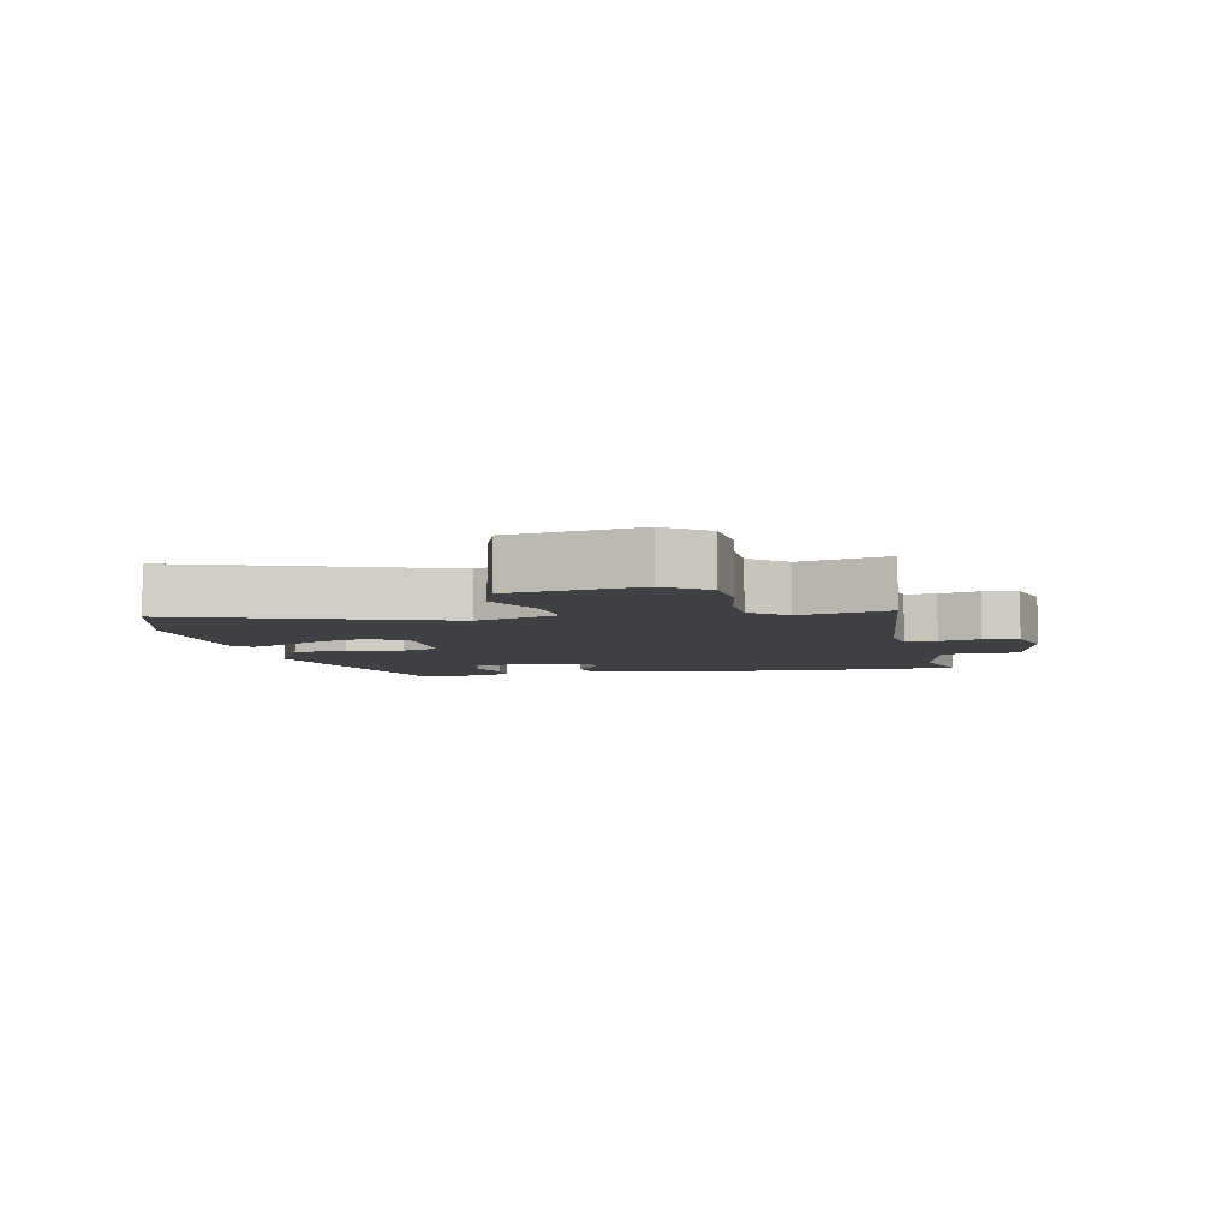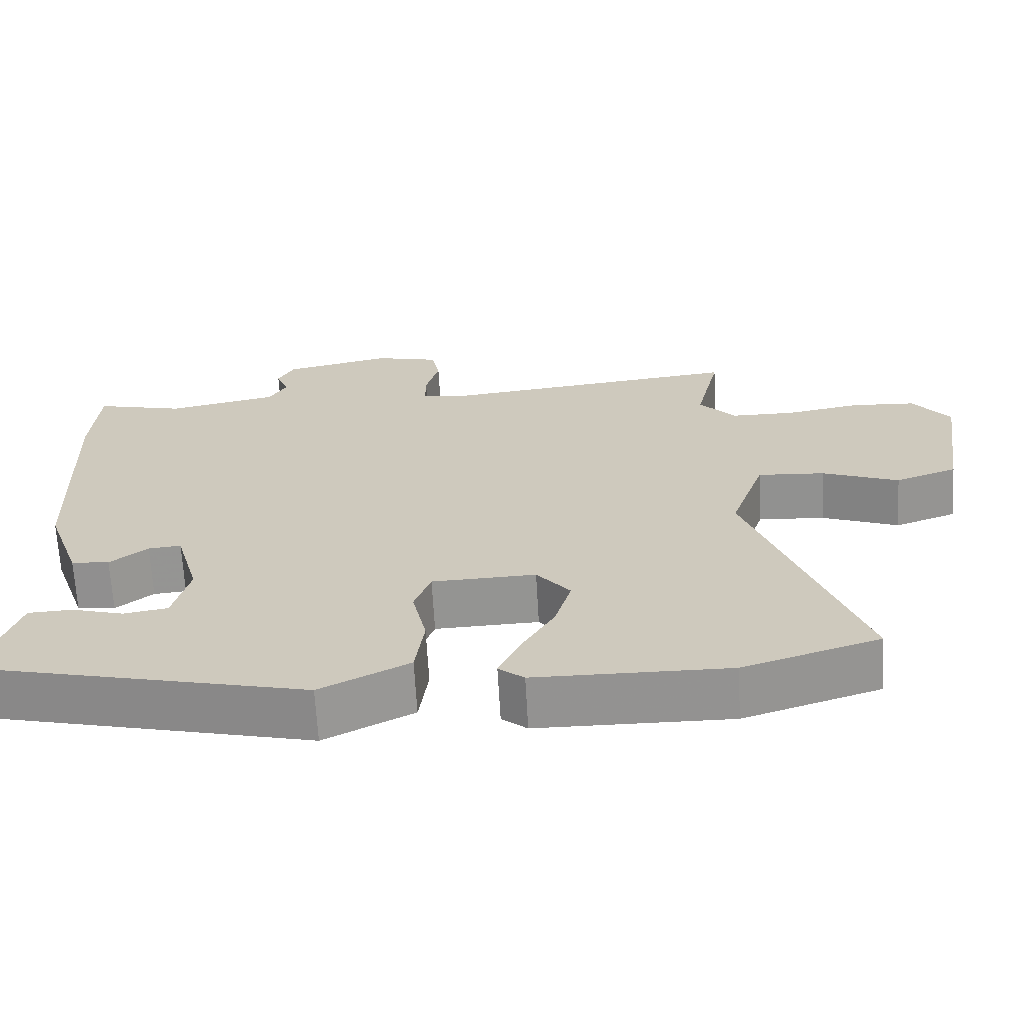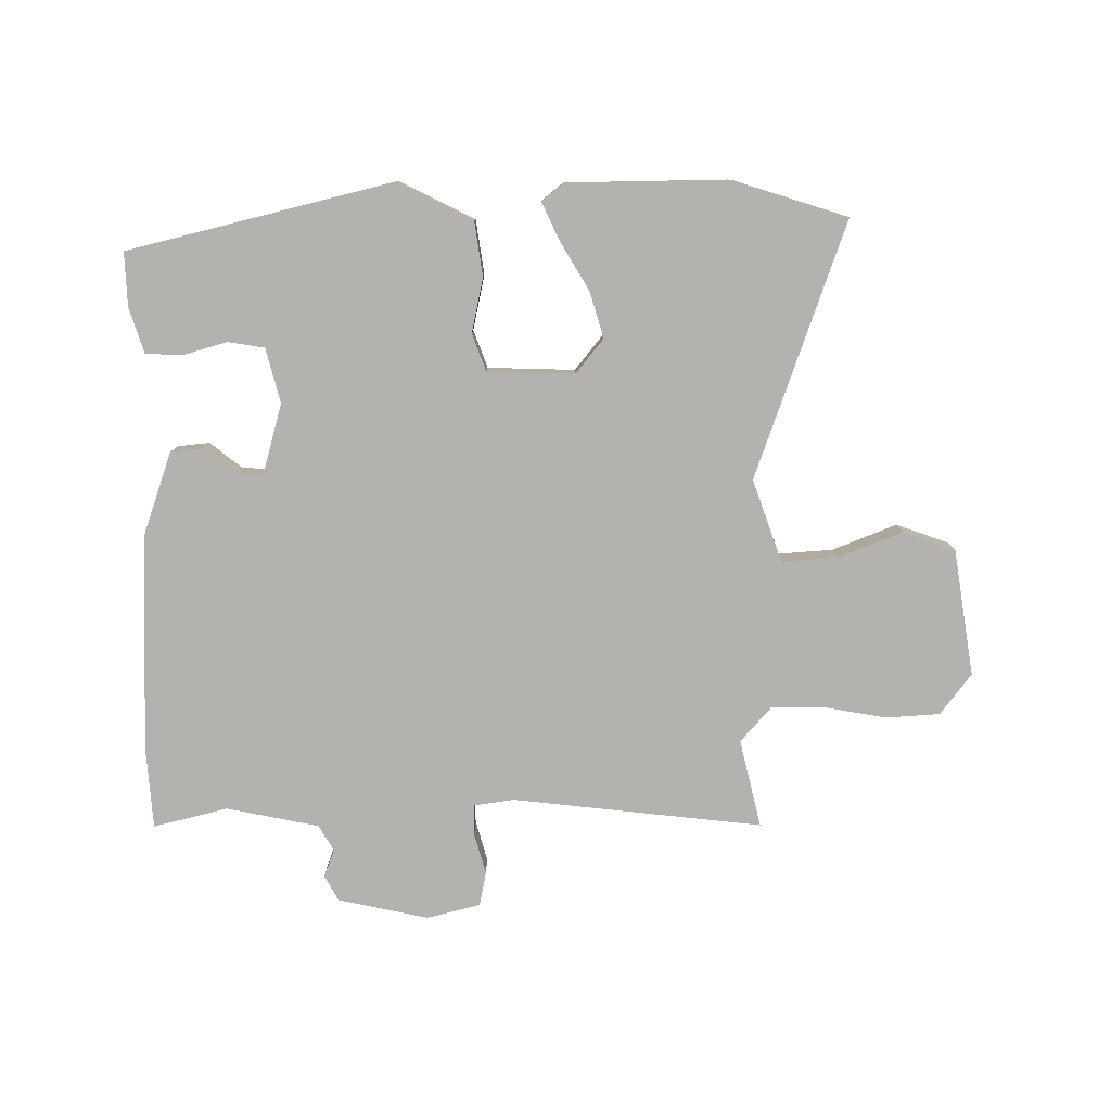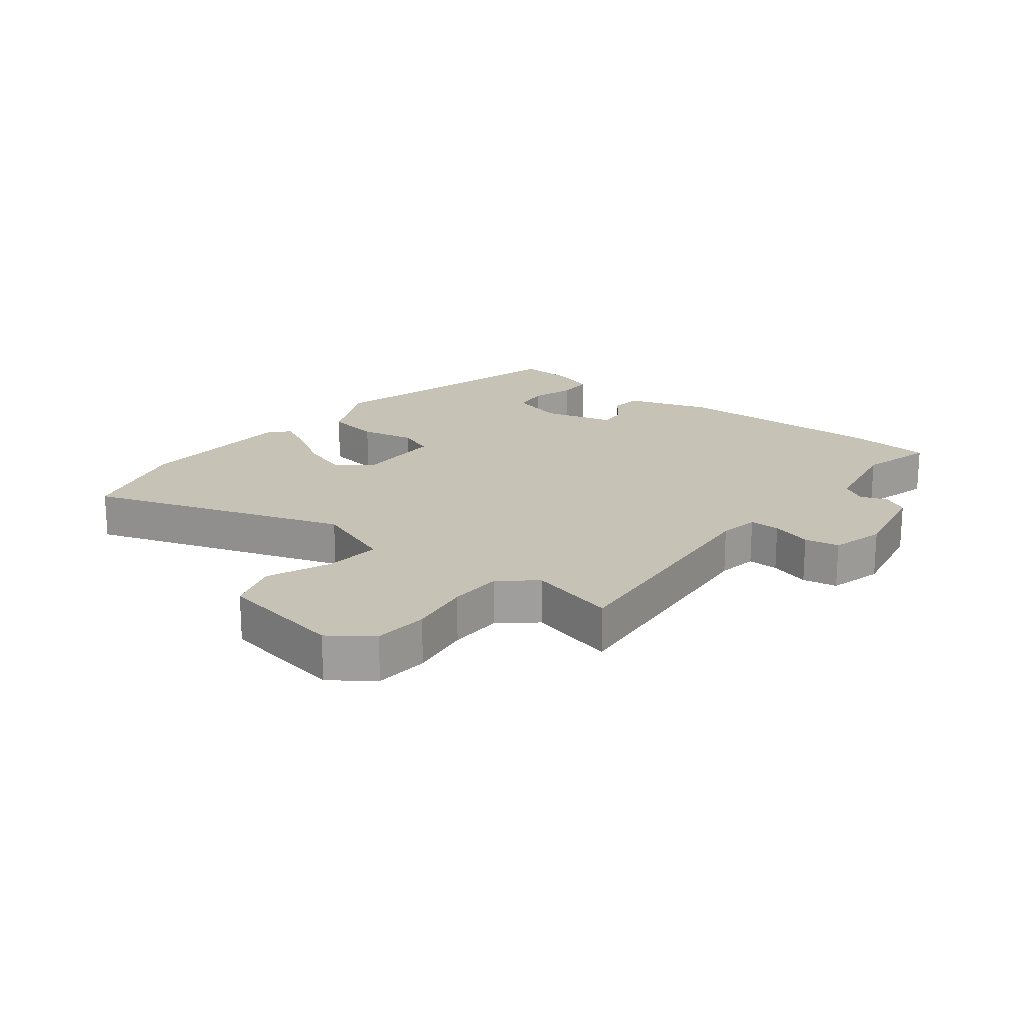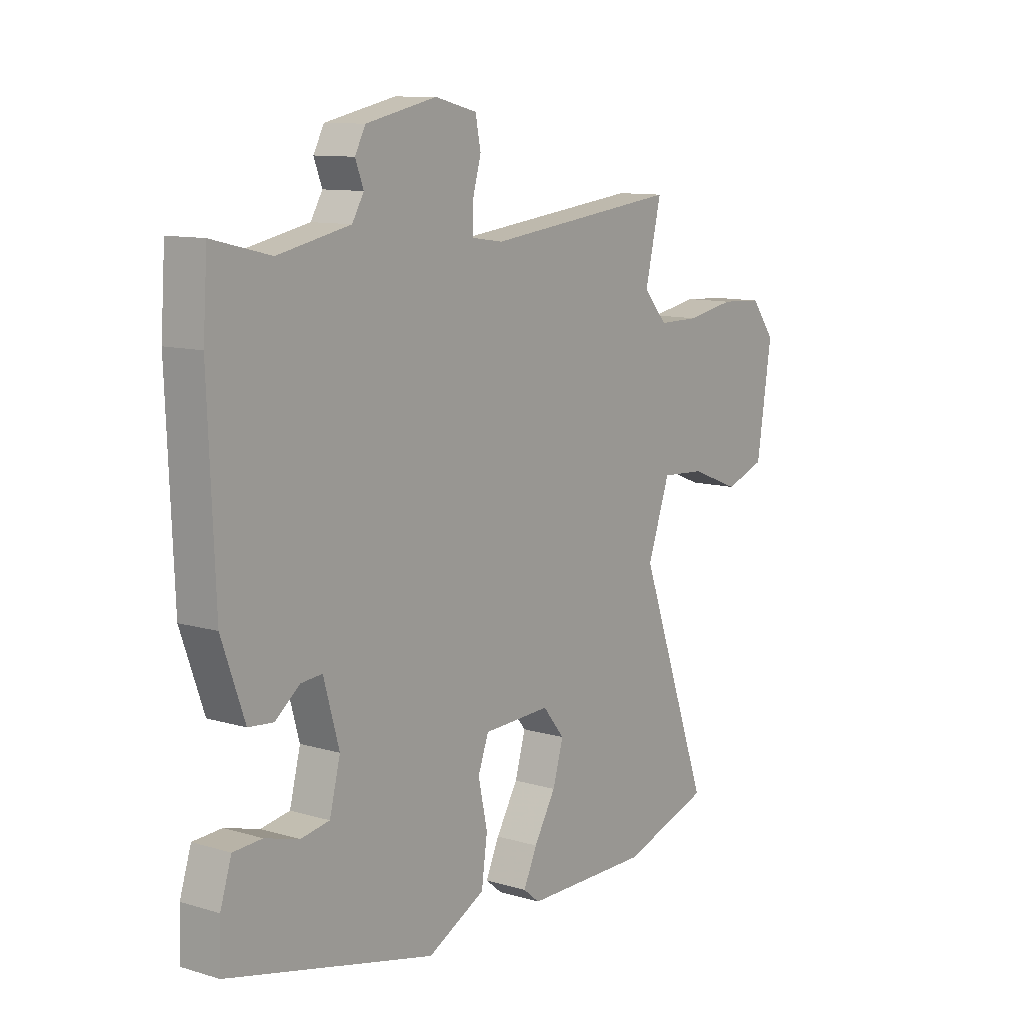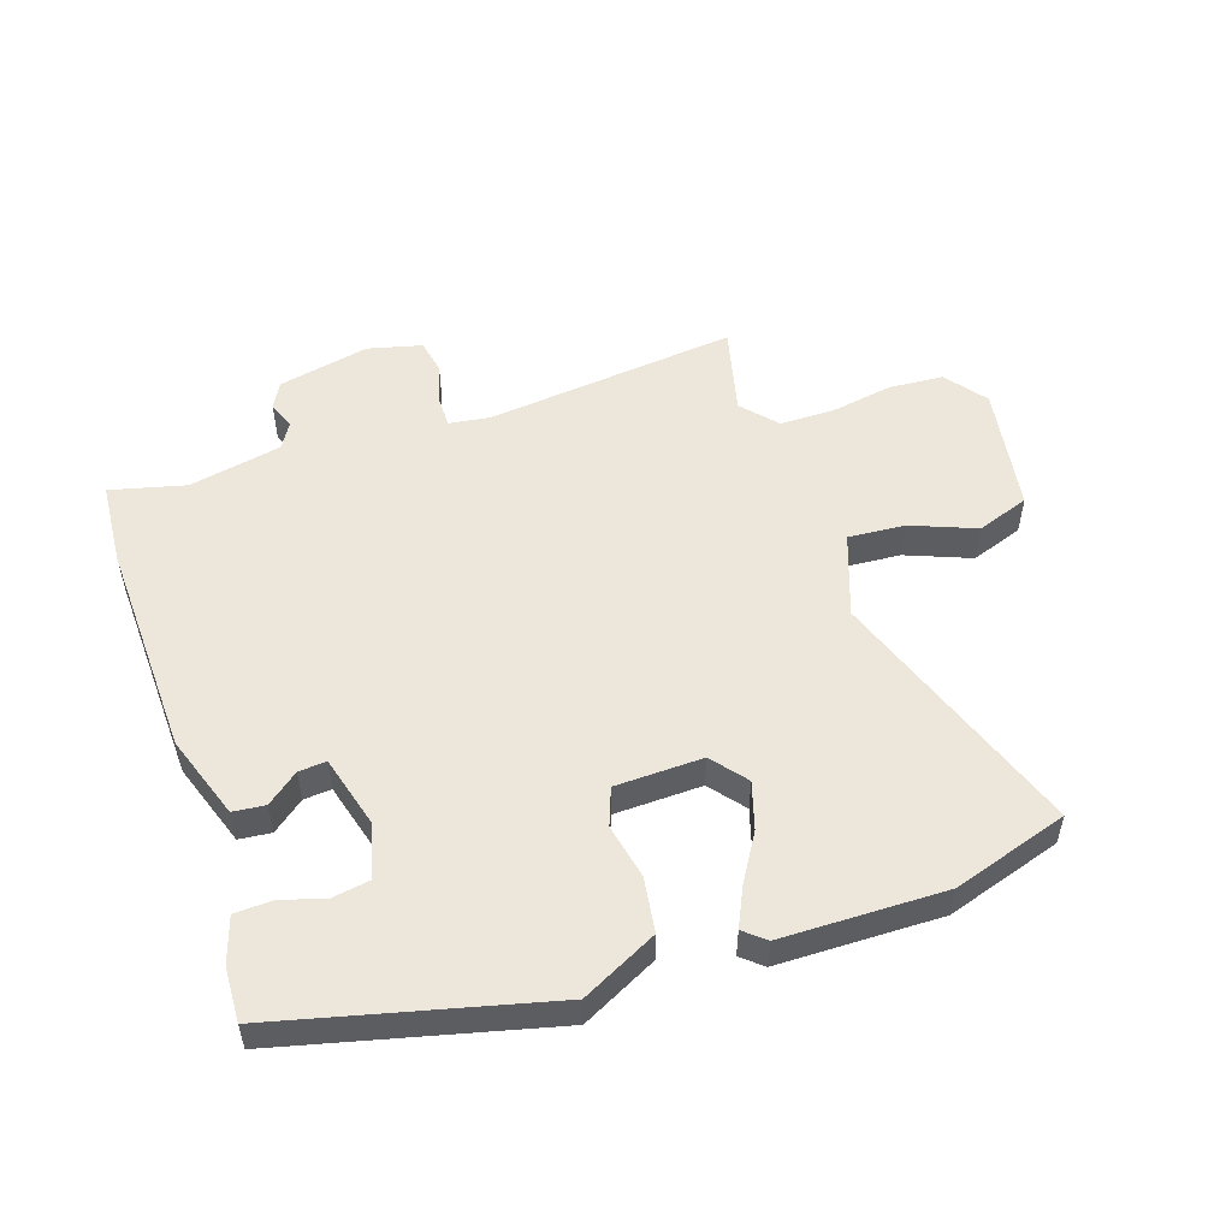
<metadata>
{"format":"obj","ext":"obj","renderer":"f3d","projection":"perspective","resolution":1024,"background":"white","views":[{"elev":-5.6,"azim":-77.5,"up":"+Y"},{"elev":-66.6,"azim":-176.8,"up":"+Z"},{"elev":-79.8,"azim":-179.4,"up":"+Y"},{"elev":19.2,"azim":-50.6,"up":"+Y"},{"elev":10.7,"azim":126.5,"up":"+Z"},{"elev":52.8,"azim":161.9,"up":"+Y"}]}
</metadata>
<code>
v -0.485 0.07 0.513
v -0.085 0.07 0.466
v -0.02 0.07 0.475
v -0.02 0.07 0.524
v -0.038 0.07 0.589
v -0.027 0.07 0.644
v 0.059 0.07 0.665
v 0.204 0.07 0.633
v 0.226 0.07 0.592
v 0.209 0.07 0.548
v 0.233 0.07 0.507
v 0.381 0.07 0.476
v 0.5 0.07 0.505
v 0.509 0.07 0.372
v 0.495 0.07 0.025
v 0.448 0.07 -0.108
v 0.397 0.07 -0.113
v 0.347 0.07 -0.073
v 0.303 0.07 -0.069
v 0.271 0.07 -0.183
v 0.293 0.07 -0.27
v 0.352 0.07 -0.28
v 0.422 0.07 -0.26
v 0.481 0.07 -0.263
v 0.504 0.07 -0.336
v 0.507 0.07 -0.422
v 0.082 0.07 -0.524
v -0.037 0.07 -0.463
v -0.049 0.07 -0.376
v -0.03 0.07 -0.289
v -0.052 0.07 -0.229
v -0.191 0.07 -0.224
v -0.236 0.07 -0.279
v -0.214 0.07 -0.354
v -0.169 0.07 -0.43
v -0.141 0.07 -0.491
v -0.175 0.07 -0.519
v -0.434 0.07 -0.521
v -0.617 0.07 -0.462
v -0.47 0.07 -0.054
v -0.516 0.07 0.078
v -0.606 0.07 0.072
v -0.709 0.07 0.032
v -0.792 0.07 0.062
v -0.823 0.07 0.265
v -0.773 0.07 0.33
v -0.686 0.07 0.335
v -0.587 0.07 0.317
v -0.501 0.07 0.317
v -0.452 0.07 0.372
v -0.485 0 0.513
v -0.085 0 0.466
v -0.02 0 0.475
v -0.02 0 0.524
v -0.038 0 0.589
v -0.027 0 0.644
v 0.059 0 0.665
v 0.204 0 0.633
v 0.226 0 0.592
v 0.209 0 0.548
v 0.233 0 0.507
v 0.381 0 0.476
v 0.5 0 0.505
v 0.509 0 0.372
v 0.495 0 0.025
v 0.448 0 -0.108
v 0.397 0 -0.113
v 0.347 0 -0.073
v 0.303 0 -0.069
v 0.271 0 -0.183
v 0.293 0 -0.27
v 0.352 0 -0.28
v 0.422 0 -0.26
v 0.481 0 -0.263
v 0.504 0 -0.336
v 0.507 0 -0.422
v 0.082 0 -0.524
v -0.037 0 -0.463
v -0.049 0 -0.376
v -0.03 0 -0.289
v -0.052 0 -0.229
v -0.191 0 -0.224
v -0.236 0 -0.279
v -0.214 0 -0.354
v -0.169 0 -0.43
v -0.141 0 -0.491
v -0.175 0 -0.519
v -0.434 0 -0.521
v -0.617 0 -0.462
v -0.47 0 -0.054
v -0.516 0 0.078
v -0.606 0 0.072
v -0.709 0 0.032
v -0.792 0 0.062
v -0.823 0 0.265
v -0.773 0 0.33
v -0.686 0 0.335
v -0.587 0 0.317
v -0.501 0 0.317
v -0.452 0 0.372
f 45 46 47 48
f 45 48 49
f 42 43 44 45
f 41 42 45 49
f 40 41 49 50
f 38 39 40
f 37 38 40 50
f 34 35 36 37
f 33 34 37 50
f 27 28 29 30
f 27 30 31
f 26 27 31
f 25 26 31
f 22 23 24 25
f 21 22 25 31
f 20 21 31
f 19 20 31 32
f 15 16 17 18
f 15 18 19
f 12 13 14 15
f 11 12 15 19
f 10 11 19 32
f 4 5 6 7
f 3 4 7 8
f 33 50 1 2
f 32 33 2 3
f 9 10 32
f 3 8 9 32
f 98 97 96 95
f 99 98 95
f 95 94 93 92
f 99 95 92 91
f 100 99 91 90
f 90 89 88
f 100 90 88 87
f 87 86 85 84
f 100 87 84 83
f 80 79 78 77
f 81 80 77
f 81 77 76
f 81 76 75
f 75 74 73 72
f 81 75 72 71
f 81 71 70
f 82 81 70 69
f 68 67 66 65
f 69 68 65
f 65 64 63 62
f 69 65 62 61
f 82 69 61 60
f 57 56 55 54
f 58 57 54 53
f 52 51 100 83
f 53 52 83 82
f 82 60 59
f 82 59 58 53
f 1 51 52 2
f 2 52 53 3
f 3 53 54 4
f 4 54 55 5
f 5 55 56 6
f 6 56 57 7
f 7 57 58 8
f 8 58 59 9
f 9 59 60 10
f 10 60 61 11
f 11 61 62 12
f 12 62 63 13
f 13 63 64 14
f 14 64 65 15
f 15 65 66 16
f 16 66 67 17
f 17 67 68 18
f 18 68 69 19
f 19 69 70 20
f 20 70 71 21
f 21 71 72 22
f 22 72 73 23
f 23 73 74 24
f 24 74 75 25
f 25 75 76 26
f 26 76 77 27
f 27 77 78 28
f 28 78 79 29
f 29 79 80 30
f 30 80 81 31
f 31 81 82 32
f 32 82 83 33
f 33 83 84 34
f 34 84 85 35
f 35 85 86 36
f 36 86 87 37
f 37 87 88 38
f 38 88 89 39
f 39 89 90 40
f 40 90 91 41
f 41 91 92 42
f 42 92 93 43
f 43 93 94 44
f 44 94 95 45
f 45 95 96 46
f 46 96 97 47
f 47 97 98 48
f 48 98 99 49
f 49 99 100 50
f 50 100 51 1

</code>
